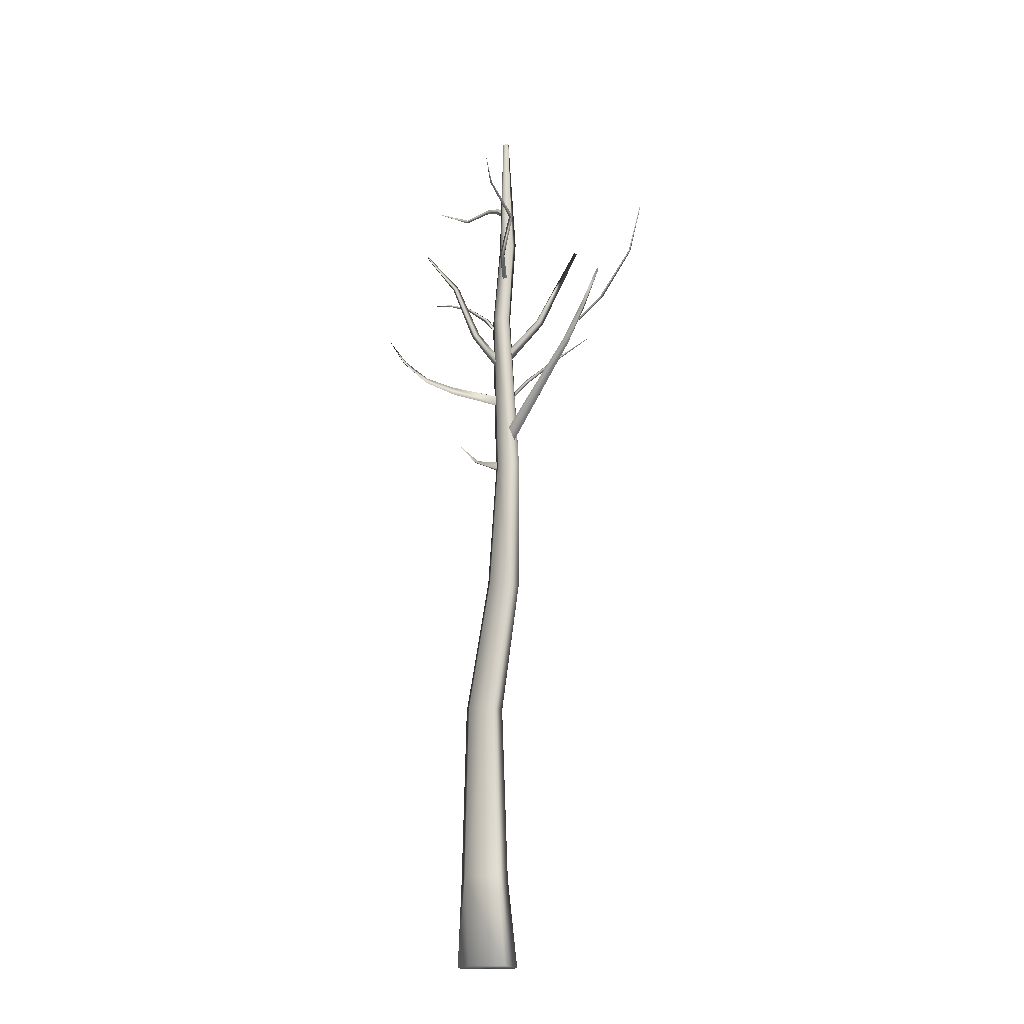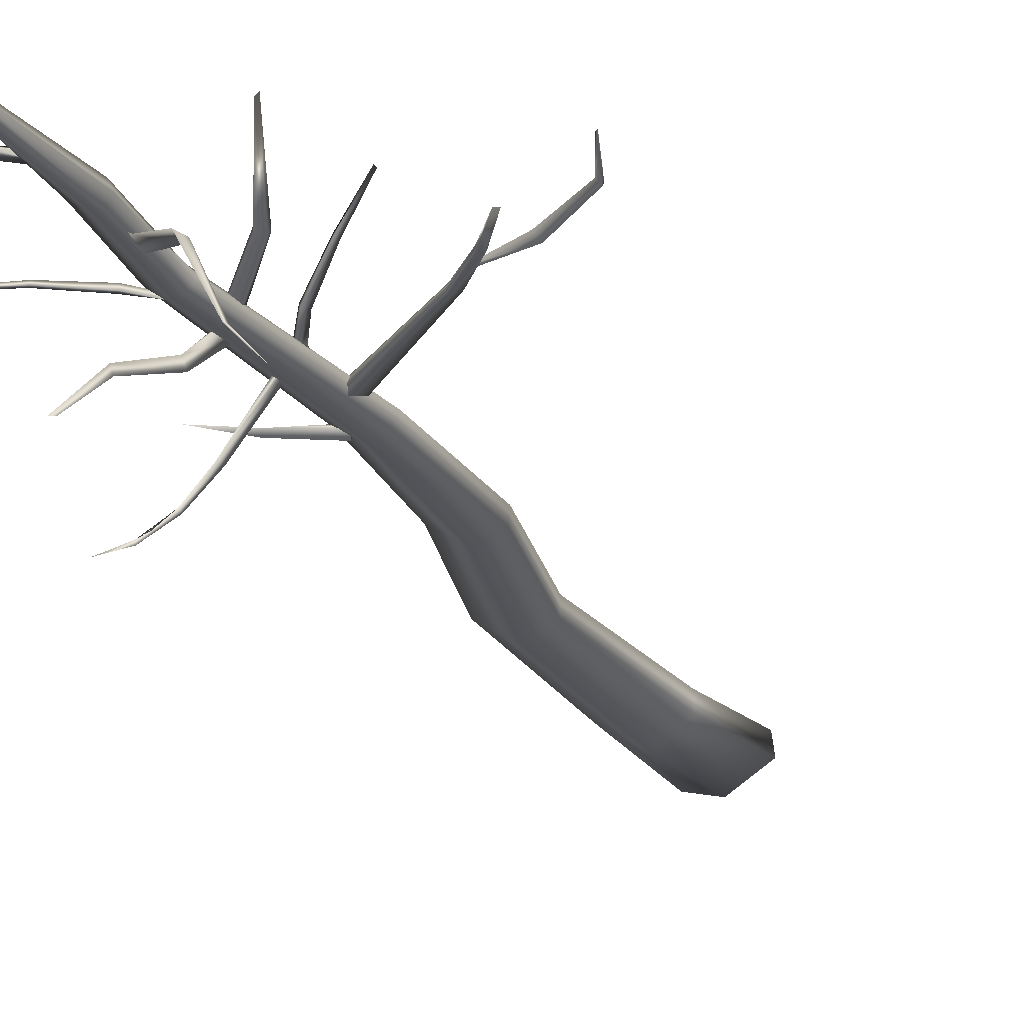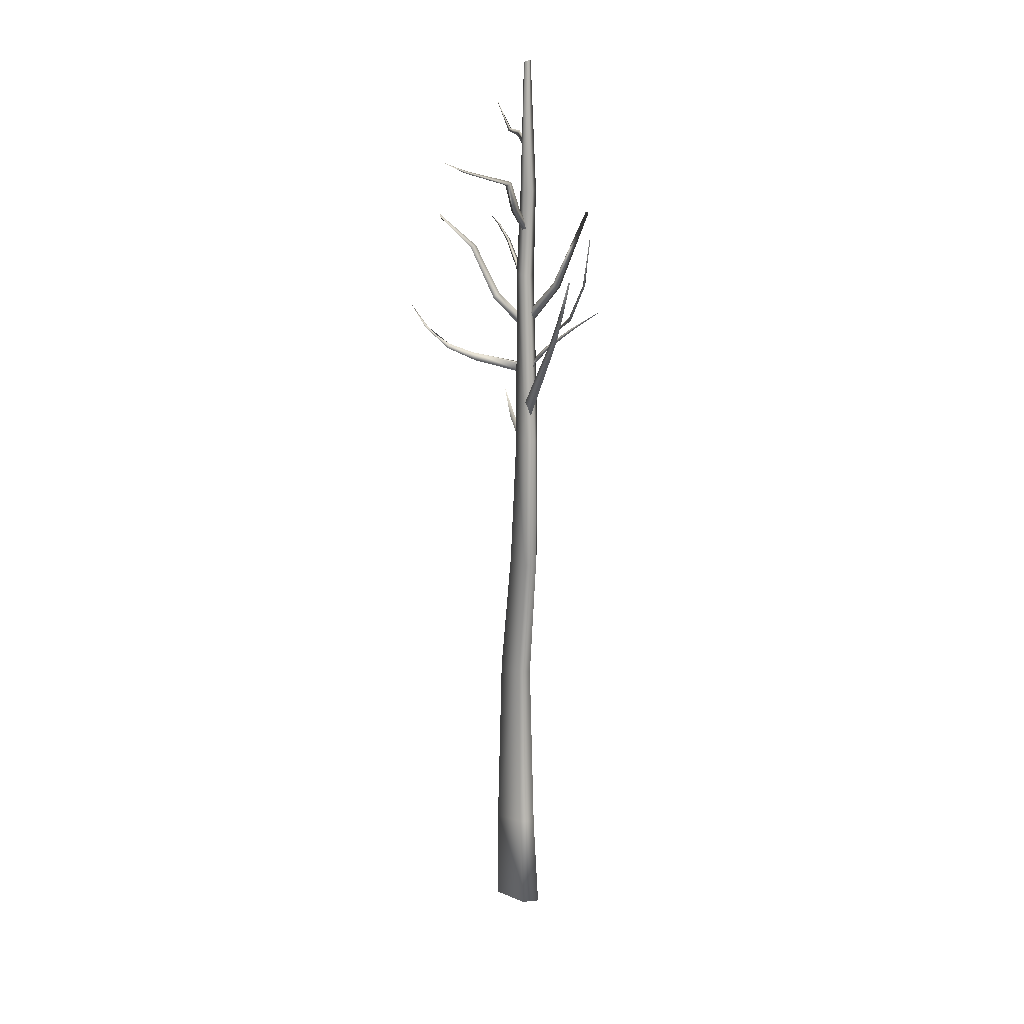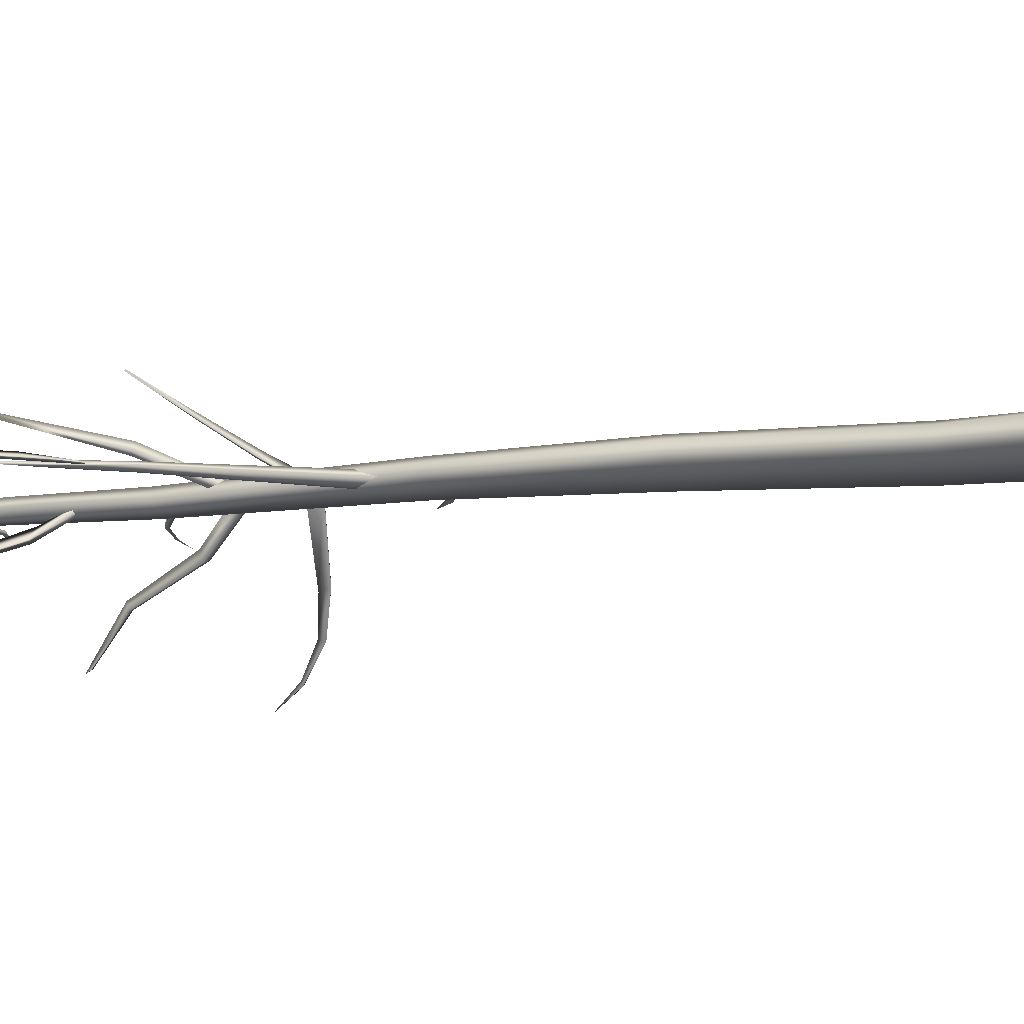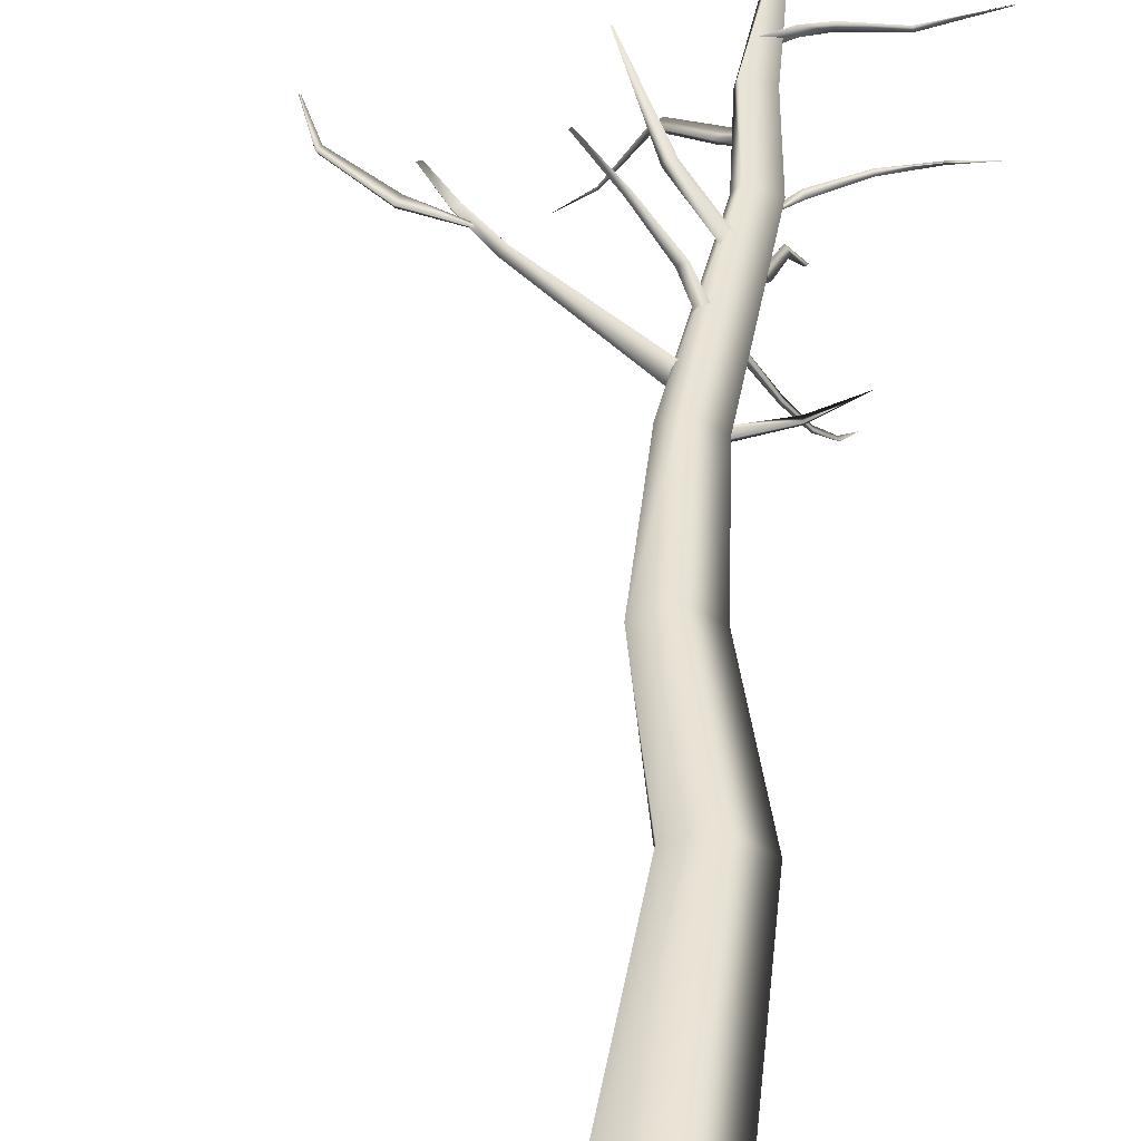
<metadata>
{"format":"obj","ext":"obj","renderer":"f3d","projection":"perspective","resolution":1024,"background":"white","views":[{"elev":-17.7,"azim":-129.1,"up":"+Y"},{"elev":-22.7,"azim":-155.2,"up":"+Z"},{"elev":12.6,"azim":-104.8,"up":"+Y"},{"elev":-8.1,"azim":-61.3,"up":"+Z"},{"elev":42.1,"azim":7.9,"up":"+Z"}]}
</metadata>
<code>
g default
v -11.75 9.528 -1.521
v -11.61 9.562 -1.677
v -11.47 9.608 -1.738
v -11.15 9.643 -1.529
v -11.69 9.637 -1.35
v -11.53 7.164 -1.492
v -11.42 7.205 -1.677
v -11.21 7.228 -1.78
v -10.82 7.238 -1.529
v -11.39 7.239 -1.321
v -11.94 2.432 -1.427
v -11.86 2.488 -1.677
v -11.52 2.458 -1.872
v -10.99 2.416 -1.529
v -11.6 2.432 -1.256
v -11.82 -1.262 -1.352
v -11.79 -1.259 -1.677
v -11.3 -1.106 -1.977
v -10.63 -0.965 -1.529
v -11.28 -1.002 -1.181
v -11.02 -4.772 -1.311
v -11.02 -4.745 -1.677
v -10.42 -4.674 -2.035
v -9.644 -4.615 -1.529
v -10.32 -4.628 -1.14
v -11.17 -9.54 -1.222
v -11.23 -9.48 -1.677
v -10.43 -9.522 -2.161
v -9.46 -9.576 -1.529
v -10.2 -9.556 -1.051
v -11.53 -12 -1.174
v -11.61 -11.96 -1.677
v -10.72 -11.95 -2.229
v -9.96 -11.95 -2.024
v -9.646 -11.95 -1.529
v -10.41 -11.94 -1.003
v -11.56 13.16 -1.533
v -11.5 13.14 -1.607
v -11.47 13.18 -1.452
v -11.34 13.03 -1.537
v -11.44 13.11 -1.636
v -15.69 7.356 -1.529
v -15.6 7.394 -1.529
v -14.95 6.483 -1.473
v -15.07 6.416 -1.529
v -15.05 6.427 -1.585
v -14.95 6.483 -1.585
v -14.93 6.494 -1.529
v -14.34 5.523 -1.529
v -14.18 5.641 -1.608
v -14.15 5.661 -1.529
v -14.18 5.641 -1.45
v -11.8 3.143 -1.529
v -11.54 3.397 -1.677
v -11.49 3.441 -1.529
v -11.54 3.397 -1.381
v -13.53 6.314 -0.03434
v -13.48 6.33 0.005289
v -12.72 5.72 -0.5823
v -12.66 5.783 -0.5808
v -12.63 5.751 -0.5026
v -11.83 5.108 -1.016
v -12 5.077 -1.124
v -11.87 5.156 -1.134
v -11.52 4.673 -1.288
v -11.74 4.678 -1.389
v -11.57 4.73 -1.427
v -11.39 4.179 -1.519
v -11.6 4.16 -1.454
v -11.66 4.225 -1.615
v -13.31 9.083 -0.3702
v -13.36 9.057 -0.3057
v -12.19 7.013 -0.8857
v -12.32 6.927 -0.813
v -12.41 6.927 -0.9614
v -12.36 6.97 -1.028
v -12.21 7.031 -0.975
v -11.25 6.048 -1.397
v -11.43 5.818 -1.398
v -11.41 5.952 -1.557
v -11.27 6.087 -1.49
v -11.3 6.641 -1.596
v -11.28 6.625 -1.532
v -10.61 7.468 -1.532
v -10.55 7.395 -1.636
v -10.62 7.466 -1.634
v -9.742 8.124 -1.604
v -9.715 8.055 -1.678
v -9.746 8.123 -1.677
v -8.831 8.481 -1.719
v -8.835 8.533 -1.719
v -8.834 8.544 -1.696
v -7.918 8.773 -1.758
v -11.1 5.7 -1.614
v -11.3 5.7 -1.667
v -11.21 6.002 -1.602
v -11.11 5.951 -1.581
v -10.91 6.555 -2.394
v -11.08 6.555 -2.439
v -11.04 6.655 -2.238
v -10.77 7.978 -3.02
v -10.89 7.978 -3.054
v -10.87 8.035 -2.896
v -10.61 8.786 -3.839
v -10.65 8.808 -3.86
v -10.59 8.938 -3.906
v -14.37 10.49 -4.636
v -13.68 10.18 -3.865
v -13.64 10.18 -3.9
v -13.62 10.23 -3.84
v -12.92 9.805 -2.462
v -12.84 9.805 -2.539
v -12.73 9.882 -2.342
v -11.97 9.034 -2.02
v -11.88 9.034 -2.107
v -11.69 9.055 -1.819
v -11.48 8.379 -1.502
v -11.4 8.369 -1.6
v -11.44 8.738 -1.584
v -11.28 4.41 -1.508
v -11.37 4.363 -1.538
v -11.4 4.638 -1.666
v -11.31 4.685 -1.635
v -10.54 4.724 -2.843
v -10.6 4.691 -2.868
v -10.57 4.917 -2.912
v -10.15 5.033 -3.548
v -10.19 5.013 -3.574
v -10.2 5.151 -3.554
v -9.849 5.595 -4.169
v -9.878 5.6 -4.173
v -9.887 5.627 -4.104
v -9.636 6.269 -4.538
v -9.353 3.673 -1.652
v -10.18 2.971 -1.578
v -10.16 2.927 -1.697
v -10.15 2.909 -1.648
v -11.24 2.503 -1.515
v -11.27 2.625 -1.642
v -11.22 2.417 -1.732
v -11.21 2.381 -1.642
v -14.65 6.101 -1.509
v -14.65 6.027 -1.538
v -14.65 6.015 -1.509
v -15.72 6.535 -1.458
v -15.8 6.419 -1.6
v -15.82 6.395 -1.529
v -16.95 7.48 -1.483
v -17.02 7.42 -1.574
v -17.04 7.408 -1.529
v -17.44 8.598 -1.529
v -17.49 8.635 -1.549
v -17.49 8.641 -1.529
v -11.52 10.52 -1.606
v -11.57 10.58 -1.419
v -11.04 10.99 -1.433
v -11 10.93 -1.596
v -11.09 11.07 -1.528
v -10.53 11.16 -1.447
v -10.53 11.11 -1.586
v -10.53 11.24 -1.528
v -9.494 11.24 -1.475
v -9.479 11.2 -1.566
v -9.516 11.29 -1.528
v -8.143 12 -1.52
v -8.143 12 -1.537
v -8.154 12.01 -1.528
g polySurface335
f 1 6 10 5
f 1 2 7 6
f 7 2 3 8
f 3 4 9 8
f 4 5 10 9
f 10 6 11 15
f 6 7 12 11
f 12 7 8 13
f 8 9 14 13
f 9 10 15 14
f 15 11 16 20
f 11 12 17 16
f 17 12 13 18
f 13 14 19 18
f 14 15 20 19
f 20 16 21 25
f 16 17 22 21
f 22 17 18 23
f 18 19 24 23
f 19 20 25 24
f 25 21 26 30
f 21 22 27 26
f 22 23 28 27
f 23 24 29 28
f 24 25 30 29
f 30 26 31 36
f 26 27 32 31
f 32 27 28 33
f 34 33 28 29 35
f 29 30 36 35
f 31 32 33 34 35 36
f 38 37 39 40 41
f 2 1 37 38
f 1 5 39 37
f 5 4 40 39
f 4 3 41 40
f 3 2 38 41
f 43 42 45 44
f 42 46 45
f 42 43 47 46
f 43 48 47
f 43 44 48
f 44 45 49 52
f 45 46 49
f 46 47 50 49
f 47 48 51 50
f 48 44 52 51
f 52 49 53 56
f 49 50 54 53
f 50 51 55 54
f 51 52 56 55
f 55 53 54
f 56 53 55
f 58 57 59 61
f 60 59 57 58
f 58 61 60
f 61 59 63 62
f 59 60 64 63
f 60 61 62 64
f 62 63 66 65
f 63 64 67 66
f 64 62 65 67
f 65 66 69 68
f 66 70 69
f 66 67 70
f 67 65 68 70
f 68 69 70
f 71 72 74 73
f 72 75 74
f 72 71 76 75
f 71 77 76
f 71 73 77
f 73 74 79 78
f 74 75 79
f 75 76 80 79
f 76 77 81 80
f 77 73 78 81
f 81 79 80
f 78 79 81
f 83 85 84
f 83 82 85
f 82 86 85
f 82 83 84 86
f 84 85 88 87
f 85 86 89 88
f 86 84 87 89
f 87 88 90
f 88 89 91 90
f 89 87 92 91
f 87 90 92
f 90 91 93
f 91 92 93
f 92 90 93
f 94 95 99 98
f 95 96 100 99
f 96 97 100
f 97 94 98 100
f 98 99 102 101
f 99 100 103 102
f 100 98 101 103
f 101 102 105 104
f 102 103 106 105
f 103 101 104 106
f 106 104 105
f 96 94 97
f 94 96 95
f 107 109 108
f 107 110 109
f 107 108 110
f 108 109 112 111
f 109 110 113 112
f 110 108 111 113
f 111 112 115 114
f 112 113 116 115
f 113 111 114 116
f 114 115 118 117
f 115 116 119 118
f 116 114 117 119
f 119 117 118
f 120 121 125 124
f 121 122 126 125
f 122 123 126
f 123 120 124 126
f 124 125 128 127
f 125 126 129 128
f 126 124 127 129
f 127 128 130
f 128 131 130
f 128 129 132 131
f 129 127 130 132
f 130 131 133
f 131 132 133
f 132 130 133
f 121 123 122
f 120 123 121
f 134 136 135
f 134 137 136
f 134 135 137
f 135 139 138
f 135 136 140 139
f 136 137 141 140
f 137 135 138 141
f 141 139 140
f 138 139 141
f 142 143 146 145
f 143 144 147 146
f 144 142 145 147
f 145 146 149 148
f 146 147 150 149
f 147 145 148 150
f 148 149 152 151
f 149 150 153 152
f 150 148 151 153
f 142 144 143
f 153 151 152
f 155 154 157 156
f 154 158 157
f 154 155 158
f 155 156 158
f 156 157 160 159
f 157 158 161 160
f 158 156 159 161
f 159 160 163 162
f 160 161 164 163
f 161 159 162 164
f 162 163 166 165
f 163 164 167 166
f 164 162 165 167
f 167 165 166

</code>
